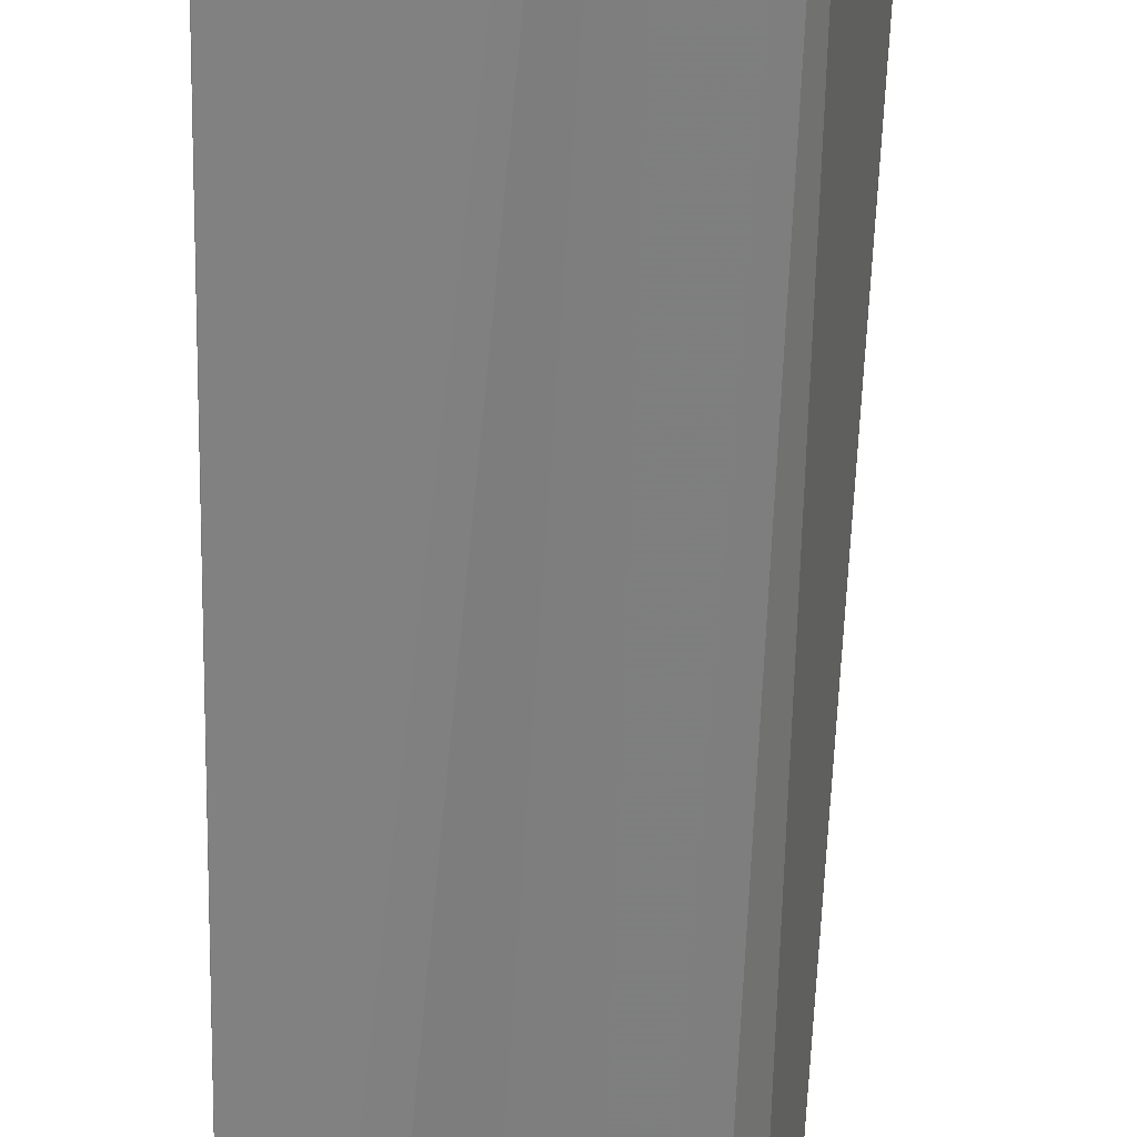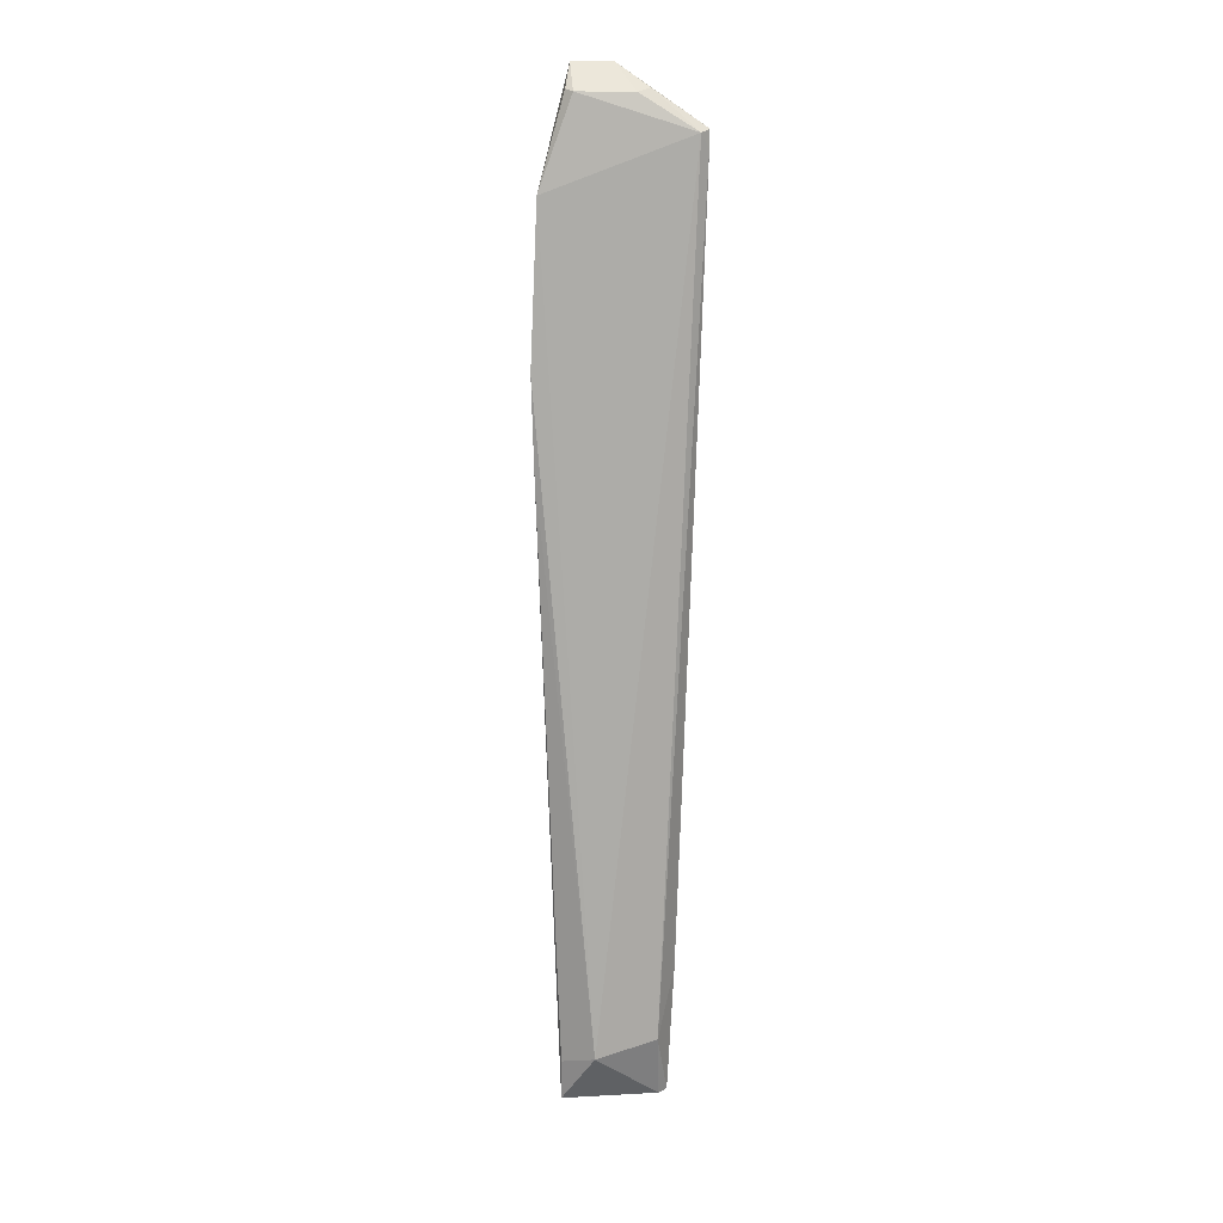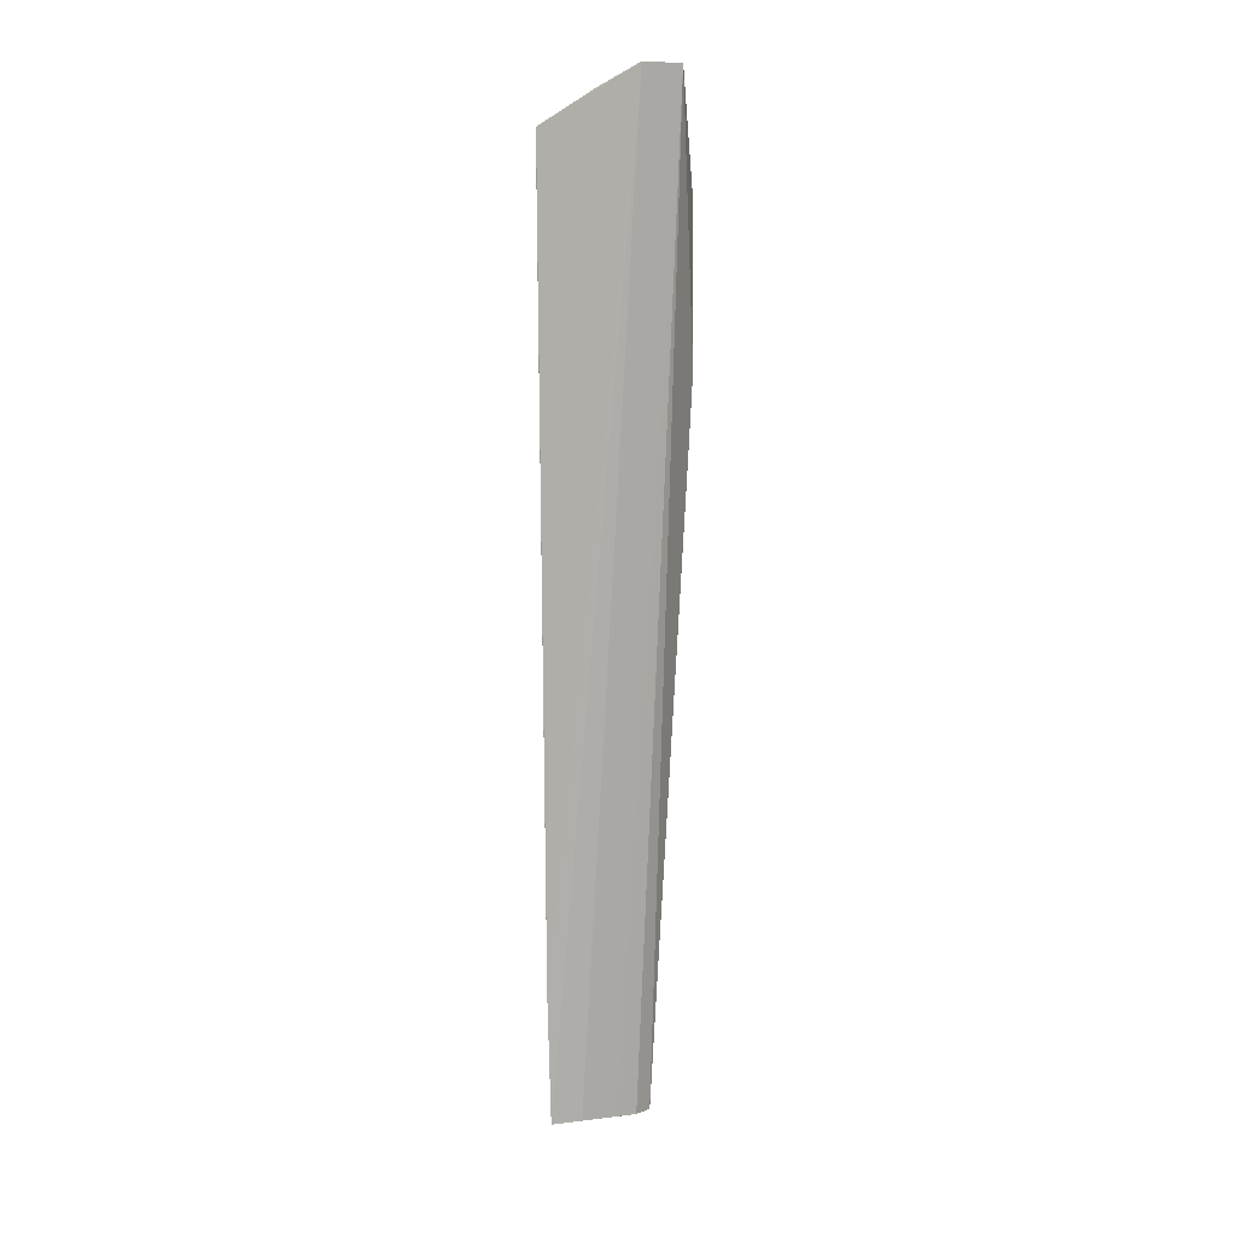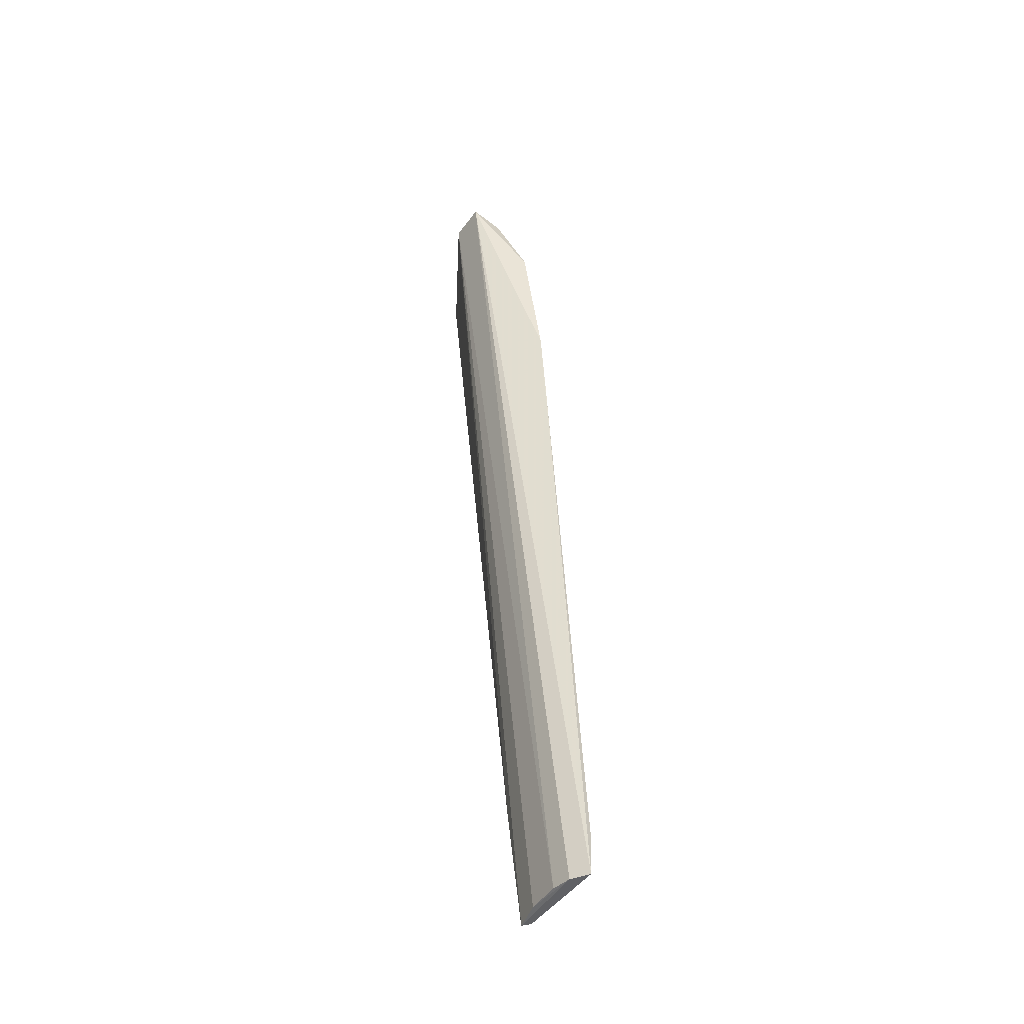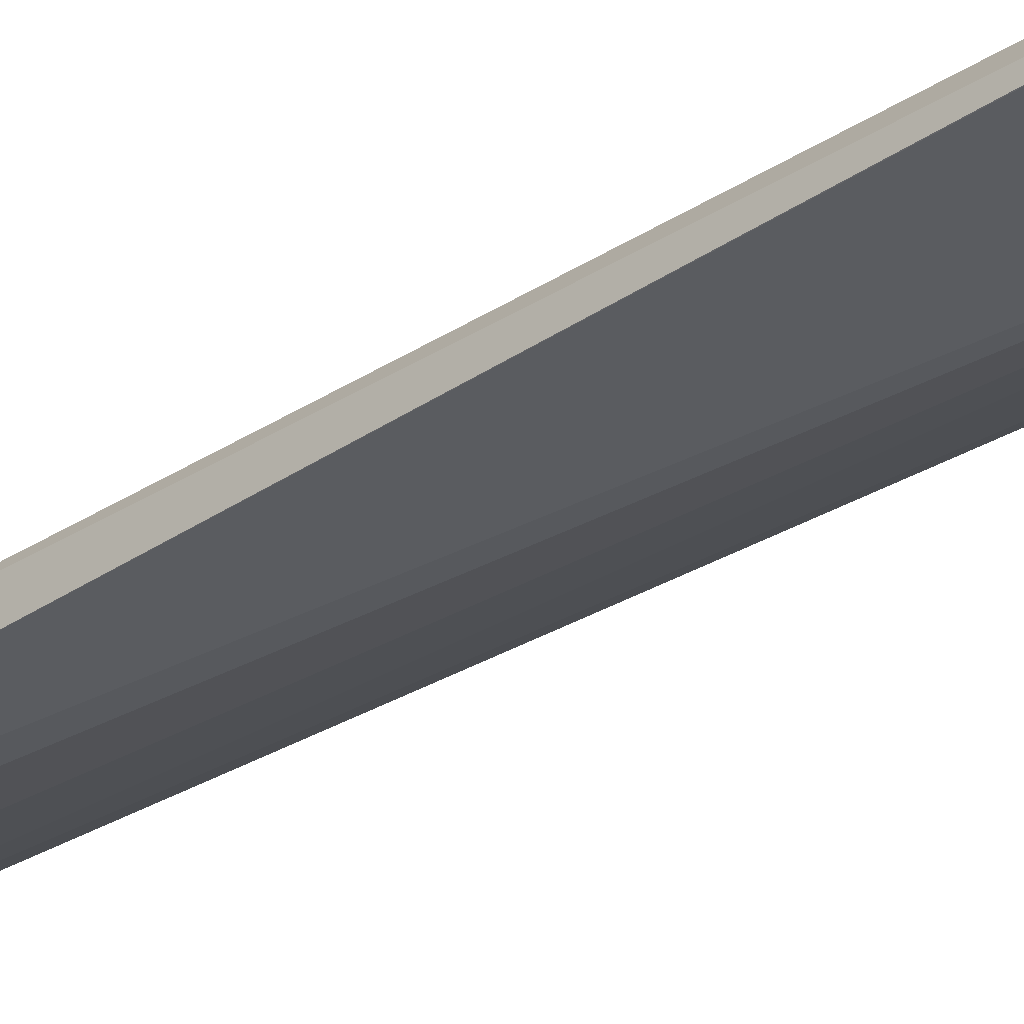
<metadata>
{"format":"obj","ext":"obj","renderer":"f3d","projection":"perspective","resolution":1024,"background":"white","views":[{"elev":-65.5,"azim":0.1,"up":"+Y"},{"elev":20.0,"azim":-158.4,"up":"+Z"},{"elev":6.4,"azim":4.3,"up":"+Z"},{"elev":-46.3,"azim":83.8,"up":"+Z"},{"elev":-37.3,"azim":-44.5,"up":"+Y"}]}
</metadata>
<code>
v 0.1307 -0.2857 0.3591
v 0.1307 -0.1618 -0.4995
v 0.1613 -0.2691 0.3598
v 0.1668 -0.2146 0.2639
v 0.05374 -0.2712 0.3099
v 0.1669 -0.1987 0.1277
v 0.1045 -0.1886 -0.4972
v 0.102 -0.2605 0.3396
v 0.09795 -0.1585 -0.452
v 0.1203 -0.1777 -0.4986
v 0.05098 -0.2083 -0.4987
v 0.09509 -0.2719 0.3418
v 0.146 -0.2387 0.3403
v 0.1299 -0.1607 -0.4622
v 0.07634 -0.2016 -0.4972
v 0.04994 -0.2805 0.312
v 0.05257 -0.189 -0.4392
v 0.05568 -0.2004 -0.4995
v 0.1545 -0.2431 0.3417
v 0.1627 -0.1937 0.05249
v 0.04925 -0.2198 -0.3851
v 0.04968 -0.2791 0.297
f 6 3 2
f 6 4 3
f 7 3 1
f 8 1 3
f 9 5 4
f 9 4 6
f 10 2 3
f 10 3 7
f 12 8 5
f 12 1 8
f 13 8 3
f 13 4 5
f 13 5 8
f 14 2 9
f 15 7 1
f 15 1 11
f 15 11 10
f 15 10 7
f 16 12 5
f 16 1 12
f 17 5 9
f 18 9 2
f 18 2 10
f 18 10 11
f 18 17 9
f 18 11 17
f 19 13 3
f 19 3 4
f 19 4 13
f 20 14 9
f 20 9 6
f 20 6 2
f 20 2 14
f 21 11 1
f 21 1 16
f 21 17 11
f 22 16 5
f 22 5 17
f 22 21 16
f 22 17 21

</code>
